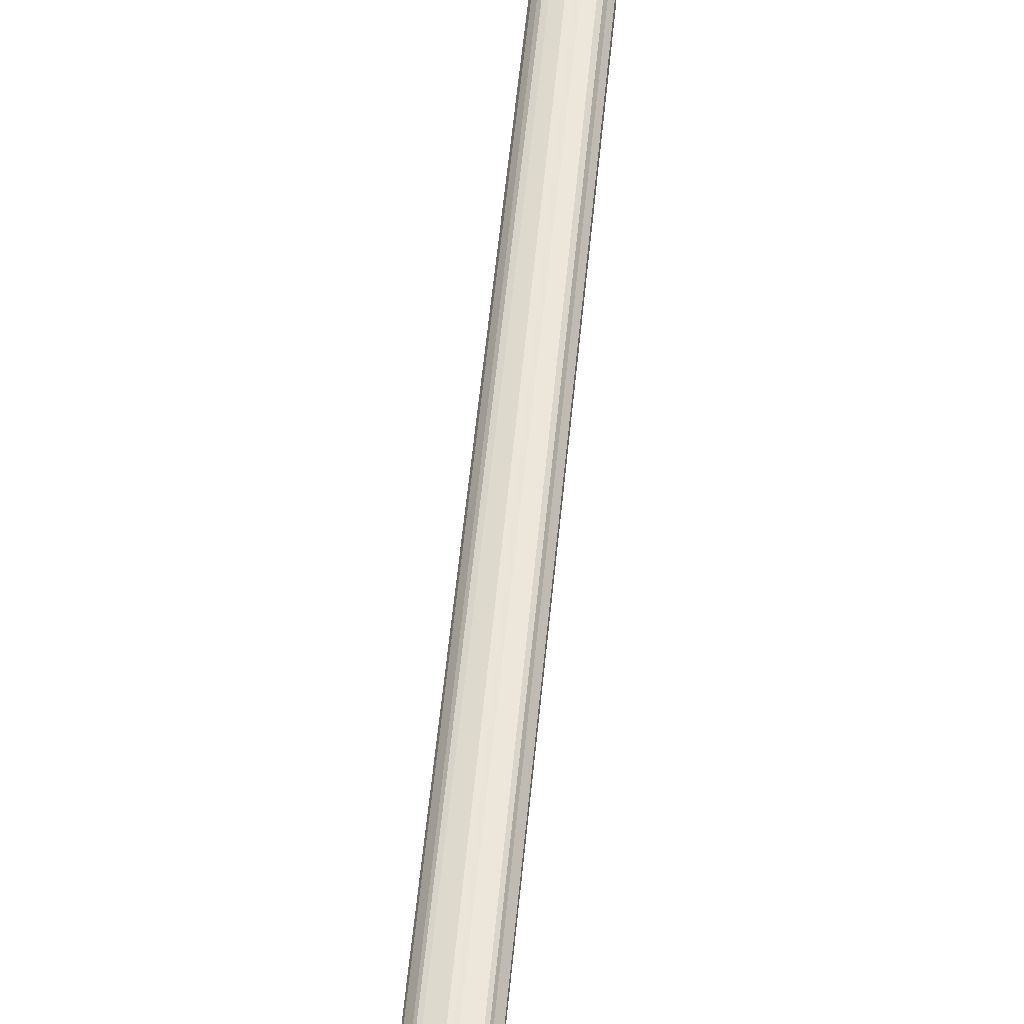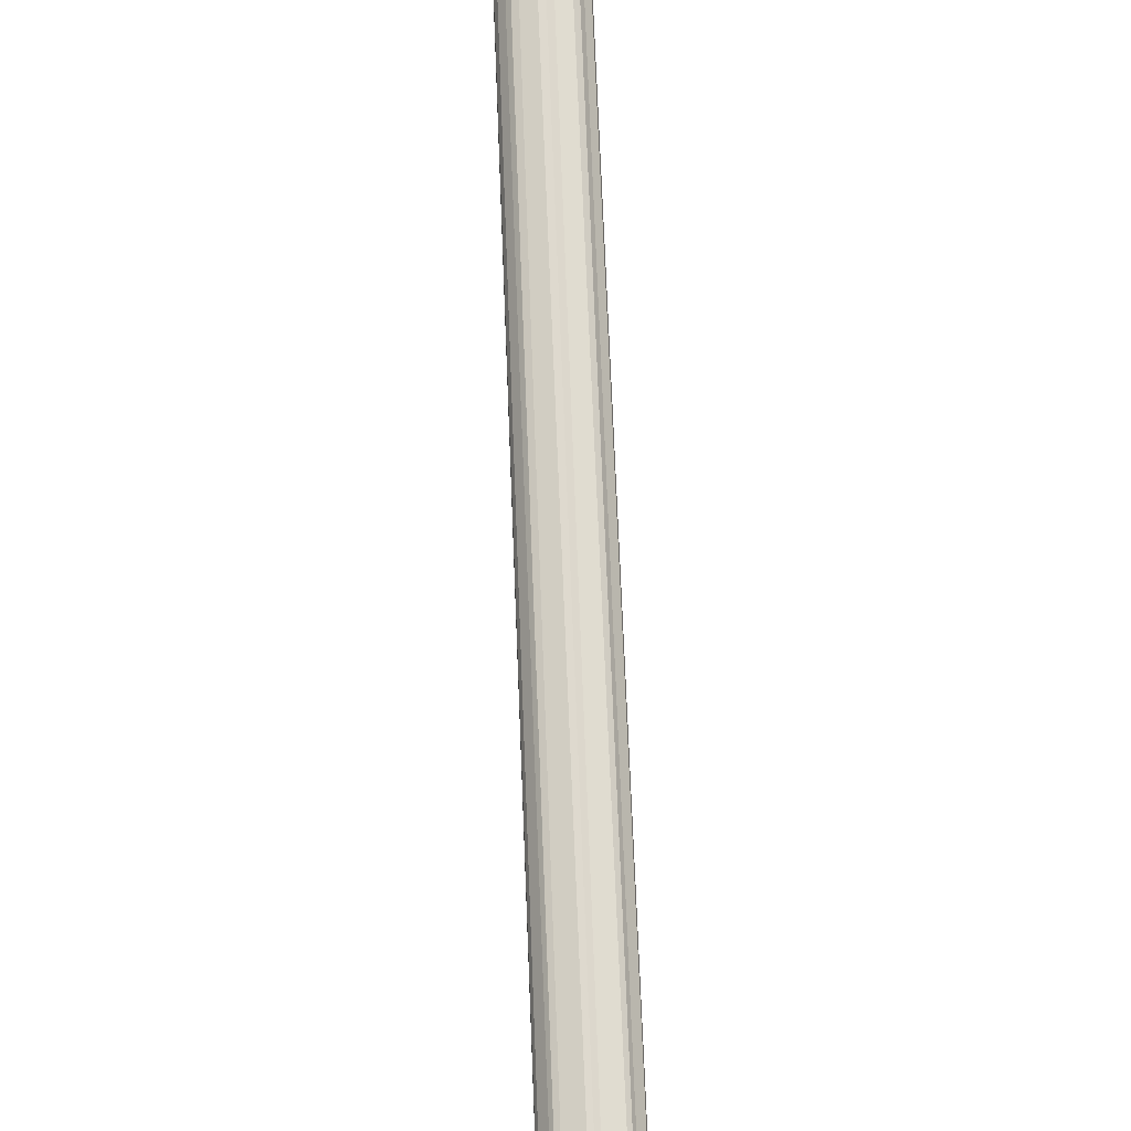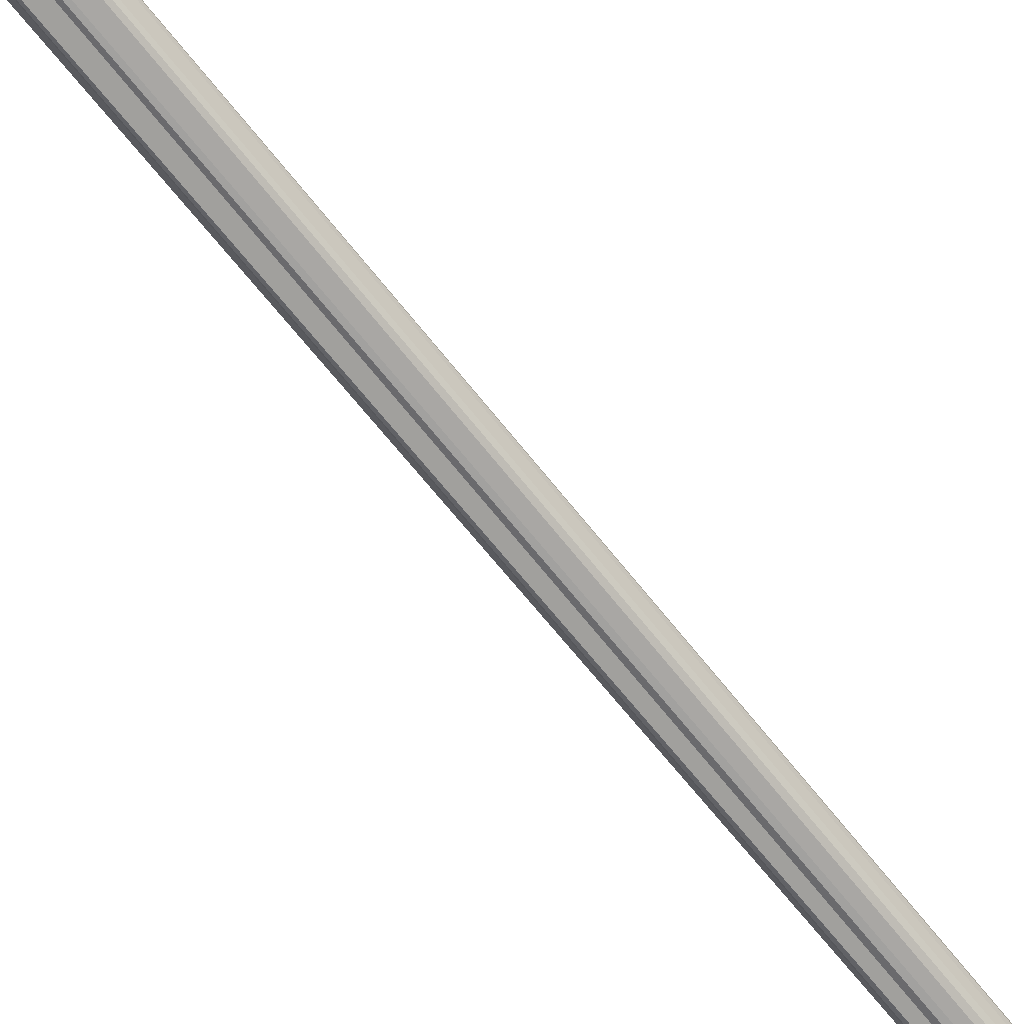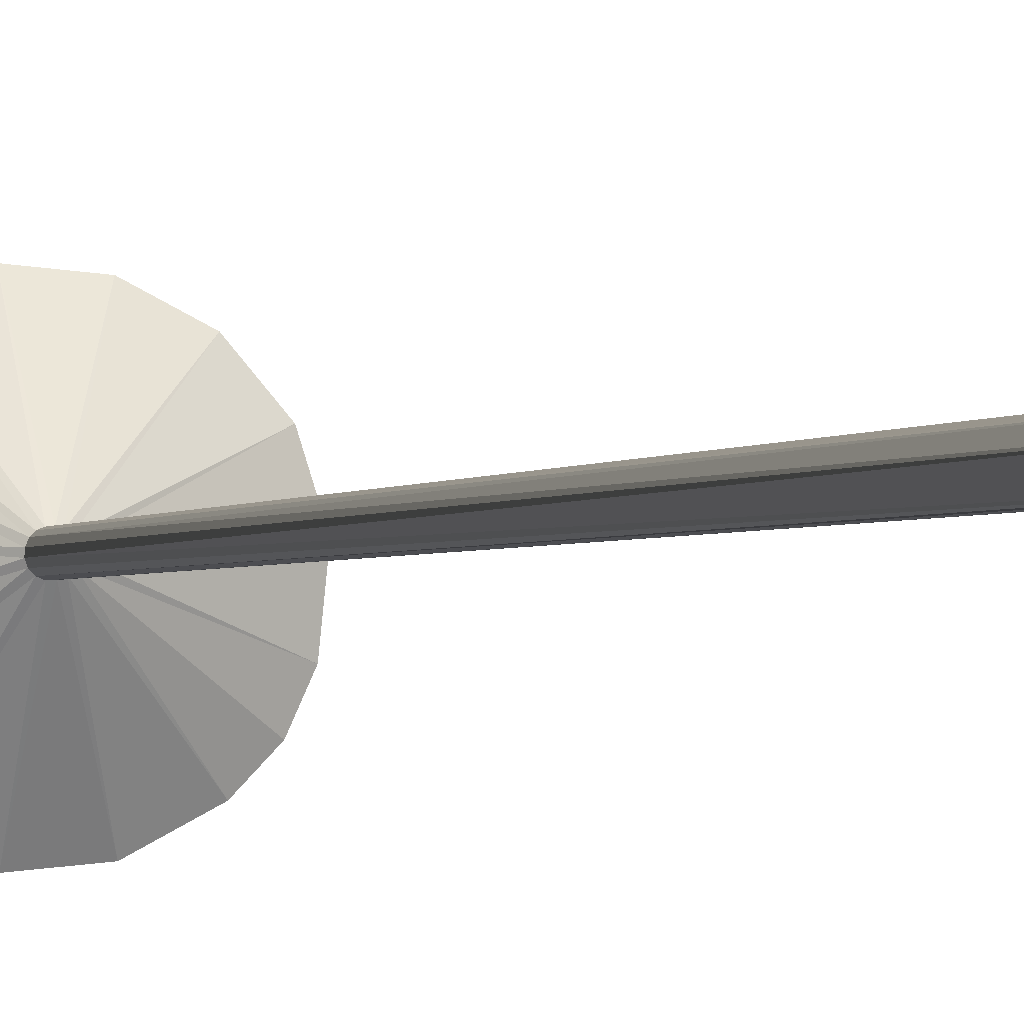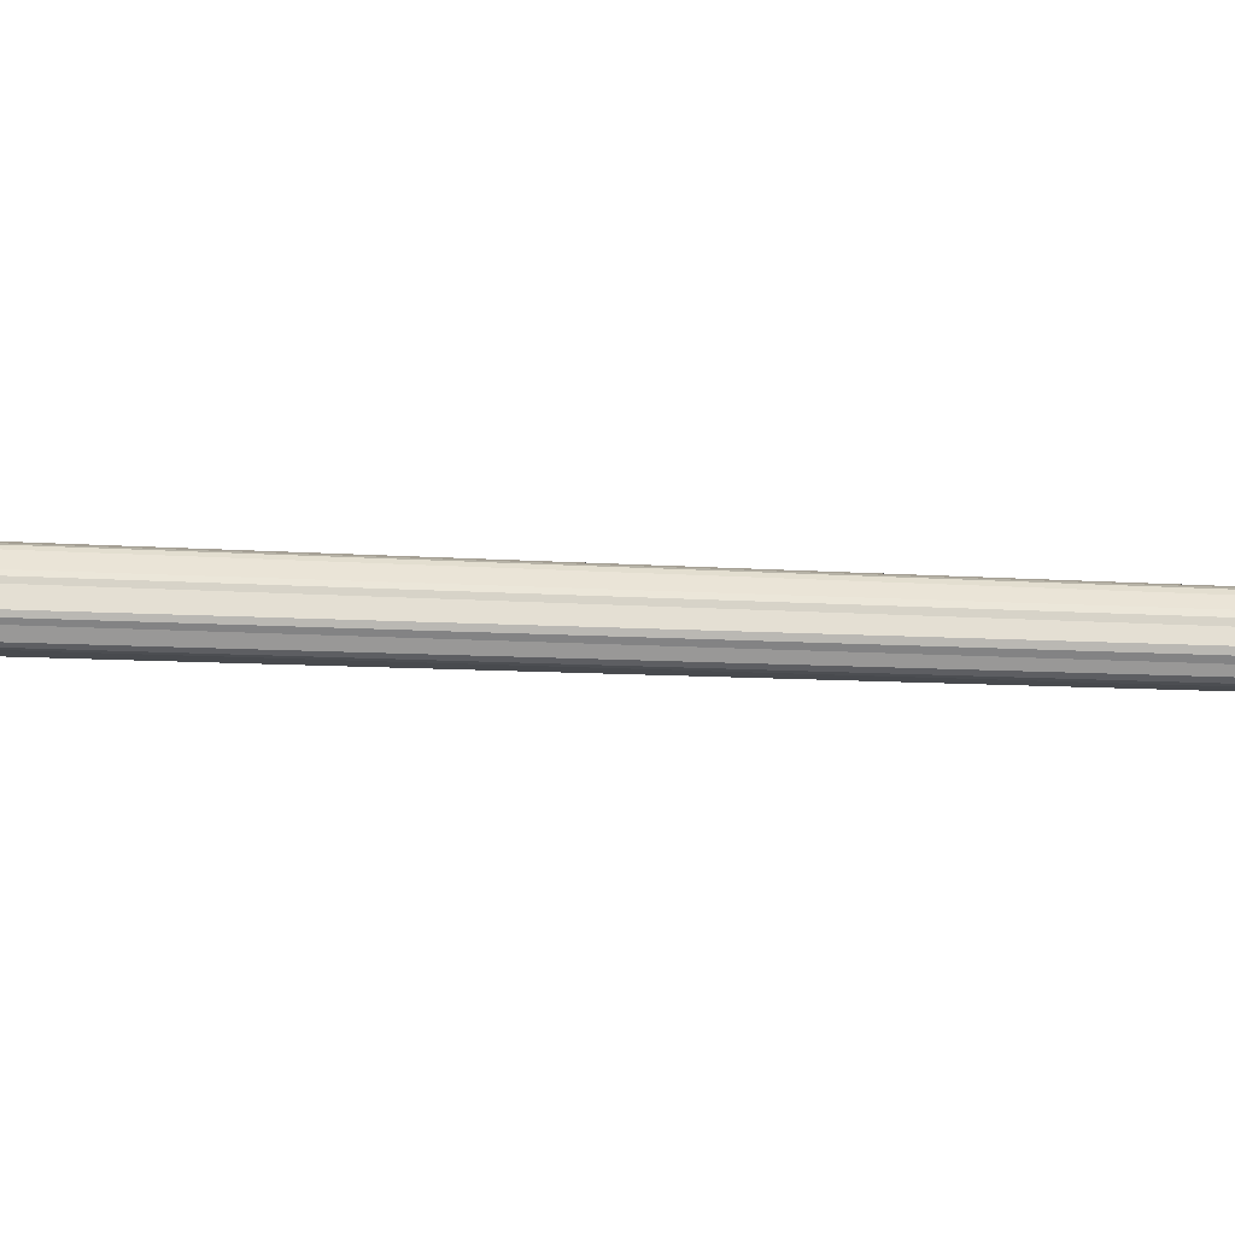
<metadata>
{"format":"obj","ext":"obj","renderer":"f3d","projection":"perspective","resolution":1024,"background":"white","views":[{"elev":50.4,"azim":5.2,"up":"+Z"},{"elev":70.4,"azim":-2.2,"up":"+Z"},{"elev":-70.7,"azim":39.1,"up":"+Z"},{"elev":-1.0,"azim":-8.6,"up":"+Z"},{"elev":58.3,"azim":92.4,"up":"+Z"}]}
</metadata>
<code>
o Icosphere
v 0.01514 -0.3494 0.12
v -0.00257 -0.3398 0.148
v -0.01925 -0.3517 0.1203
v -0.004848 -0.3233 0.1179
v 0.02403 -0.3208 0.137
v -0.03162 -0.3245 0.1374
v -0.00487 -0.3054 0.1478
v -0.001731 -0.3554 0.1201
v 0.008076 -0.3484 0.1364
v -0.01214 -0.3498 0.1366
v 0.0133 -0.3316 0.1464
v 0.02535 -0.3358 0.1199
v 0.02879 -0.3205 0.1198
v -0.003685 -0.3226 0.1528
v 0.01195 -0.3114 0.1464
v -0.03106 -0.342 0.1195
v -0.01941 -0.3338 0.1467
v 0.02392 -0.3045 0.1194
v -0.02247 -0.3098 0.1458
v -0.03663 -0.3249 0.1202
v 0.004536 -0.2955 0.1362
v -0.03162 -0.3043 0.1184
v -0.01568 -0.2969 0.1363
v -0.005015 1.742 0.1308
v -0.003787 1.267 0.1364
v -0.002817 1.267 0.1347
v -0.002555 1.268 0.1327
v -0.003084 1.268 0.1307
v -0.004449 1.269 0.129
v -0.006368 1.269 0.1281
v -0.00852 1.269 0.128
v -0.0105 1.268 0.1288
v -0.01196 1.268 0.1303
v -0.01269 1.268 0.1322
v -0.01264 1.267 0.1342
v -0.01186 1.267 0.1361
v -0.01067 1.267 0.1373
v -0.008912 1.266 0.1381
v -0.007057 1.266 0.1382
v -0.005274 1.266 0.1376
v 0.003805 -0.2924 0.1346
v 0.05074 1.305 0.1367
v 0.007444 -0.2923 0.1298
v 0.004427 -0.2923 0.1209
v -0.004408 -0.2923 0.12
v -0.01374 -0.2922 0.1197
v -0.01806 -0.2921 0.1285
v -0.01433 -0.2922 0.1335
v -0.005258 -0.2923 0.1359
v 0.04413 1.306 0.1584
v 0.04824 1.305 0.1128
v 0.0418 1.304 0.09841
v 0.03096 1.304 0.08689
v 0.009846 1.303 0.07541
v -0.01274 1.303 0.07319
v -0.03445 1.304 0.0798
v -0.05195 1.304 0.0942
v -0.06259 1.305 0.1142
v -0.06475 1.306 0.1367
v -0.05754 1.307 0.1596
v -0.04839 1.307 0.1724
v -0.0356 1.308 0.1815
v -0.0127 1.308 0.1886
v 0.009789 1.307 0.1864
v 0.02974 1.307 0.1758
f 1 9 8
f 2 9 11
f 1 8 4
f 1 4 12
f 2 11 14
f 3 10 16
f 5 13 18
f 2 14 17
f 3 16 4
f 4 20 22
f 20 6 22
f 4 16 20
f 16 6 20
f 17 19 6
f 17 14 19
f 18 13 4
f 16 17 6
f 16 10 17
f 10 2 17
f 14 11 15
f 11 5 15
f 12 13 5
f 12 4 13
f 8 3 4
f 11 12 5
f 11 9 12
f 9 1 12
f 8 10 3
f 8 9 10
f 9 2 10
f 48 45 49
f 28 51 27
f 29 53 28
f 30 54 29
f 31 55 30
f 32 56 31
f 33 57 32
f 34 58 33
f 35 59 34
f 36 60 35
f 37 61 36
f 38 62 37
f 39 63 38
f 40 64 39
f 25 65 40
f 26 50 25
f 27 42 26
f 41 43 26
f 43 27 26
f 26 42 50
f 42 24 50
f 41 26 25
f 25 50 65
f 50 24 65
f 49 41 40
f 41 25 40
f 40 65 64
f 65 24 64
f 49 40 39
f 39 64 63
f 64 24 63
f 48 49 38
f 49 39 38
f 38 63 62
f 63 24 62
f 48 38 37
f 37 62 61
f 62 24 61
f 36 61 60
f 61 24 60
f 47 48 36
f 48 37 36
f 35 60 59
f 60 24 59
f 47 36 35
f 34 59 58
f 59 24 58
f 46 47 34
f 47 35 34
f 33 58 57
f 58 24 57
f 46 34 33
f 32 57 56
f 57 24 56
f 45 46 32
f 46 33 32
f 31 56 55
f 56 24 55
f 45 32 31
f 30 55 54
f 55 24 54
f 44 45 30
f 45 31 30
f 29 54 53
f 54 24 53
f 44 30 29
f 28 53 52
f 53 24 52
f 43 44 28
f 44 29 28
f 28 52 51
f 52 24 51
f 43 28 27
f 27 51 42
f 51 24 42
f 19 22 6
f 22 47 46
f 47 22 48
f 22 46 4
f 45 4 46
f 4 44 18
f 43 18 44
f 18 43 5
f 15 5 43
f 14 7 19
f 19 7 48
f 7 49 48
f 49 7 41
f 14 15 7
f 7 15 41
f 41 15 43
f 44 43 41
f 41 49 45
f 48 47 46
f 46 45 48
f 44 41 45
f 19 48 22
f 45 44 4

</code>
